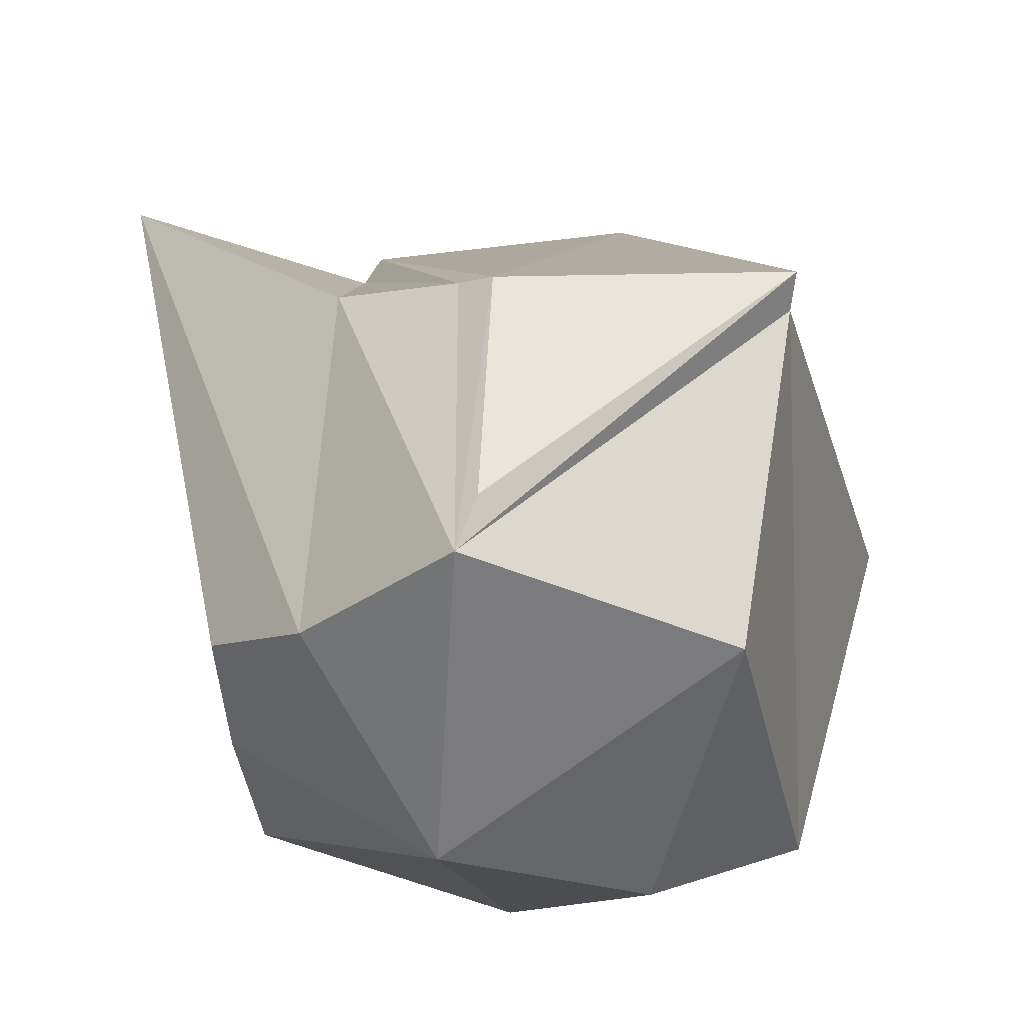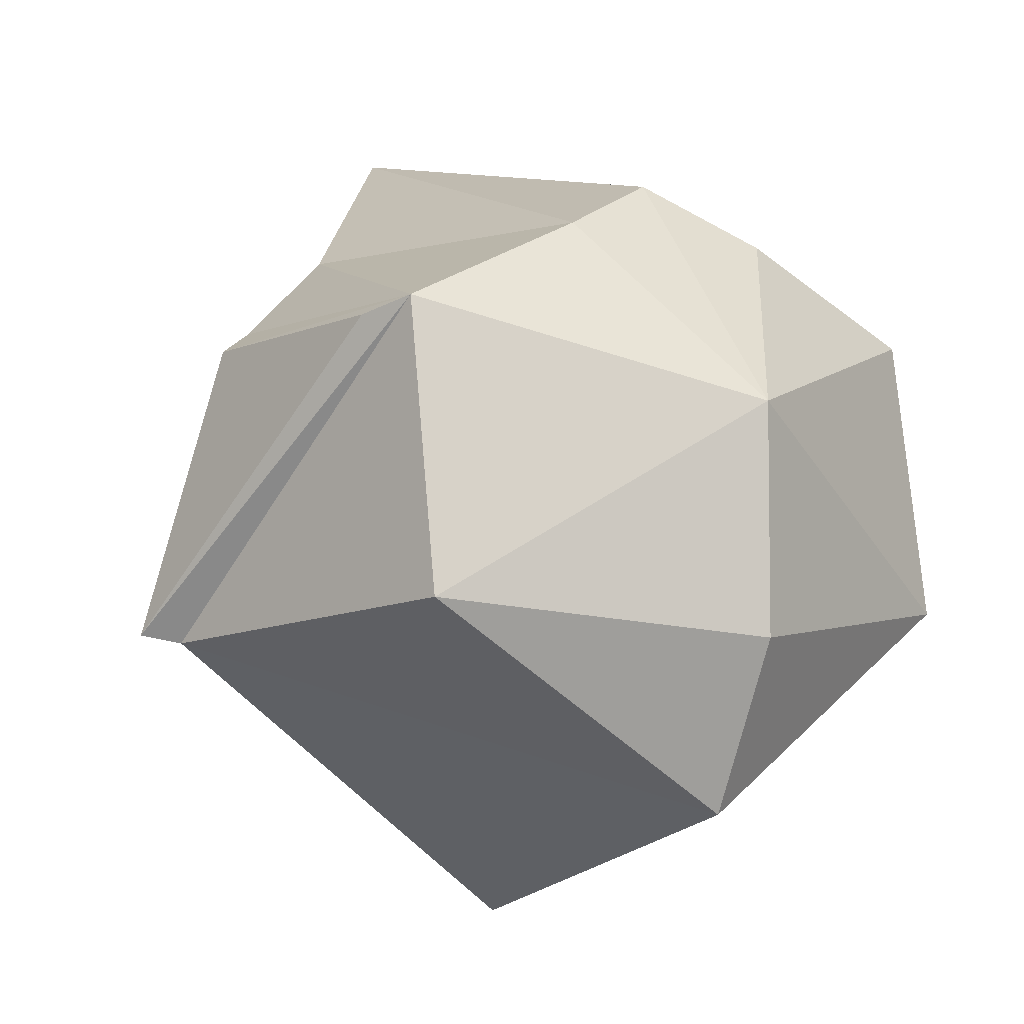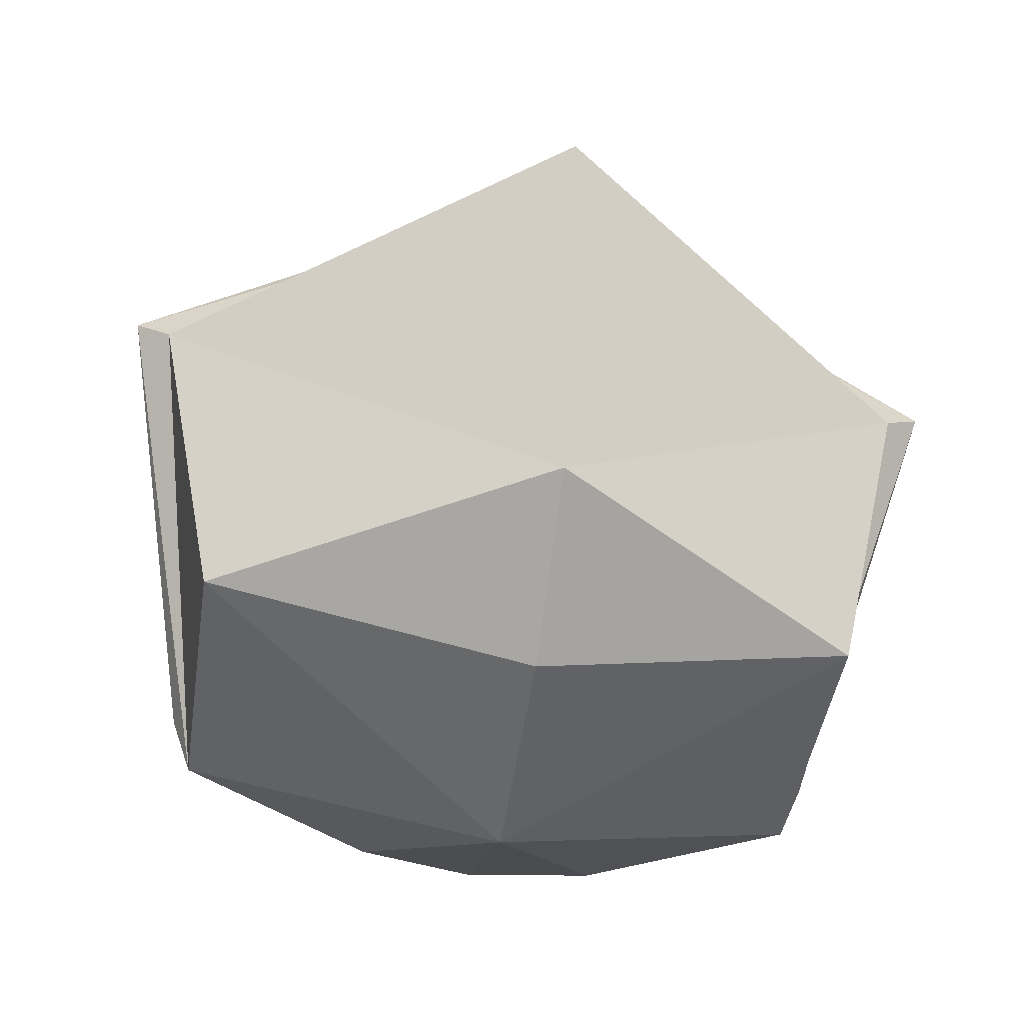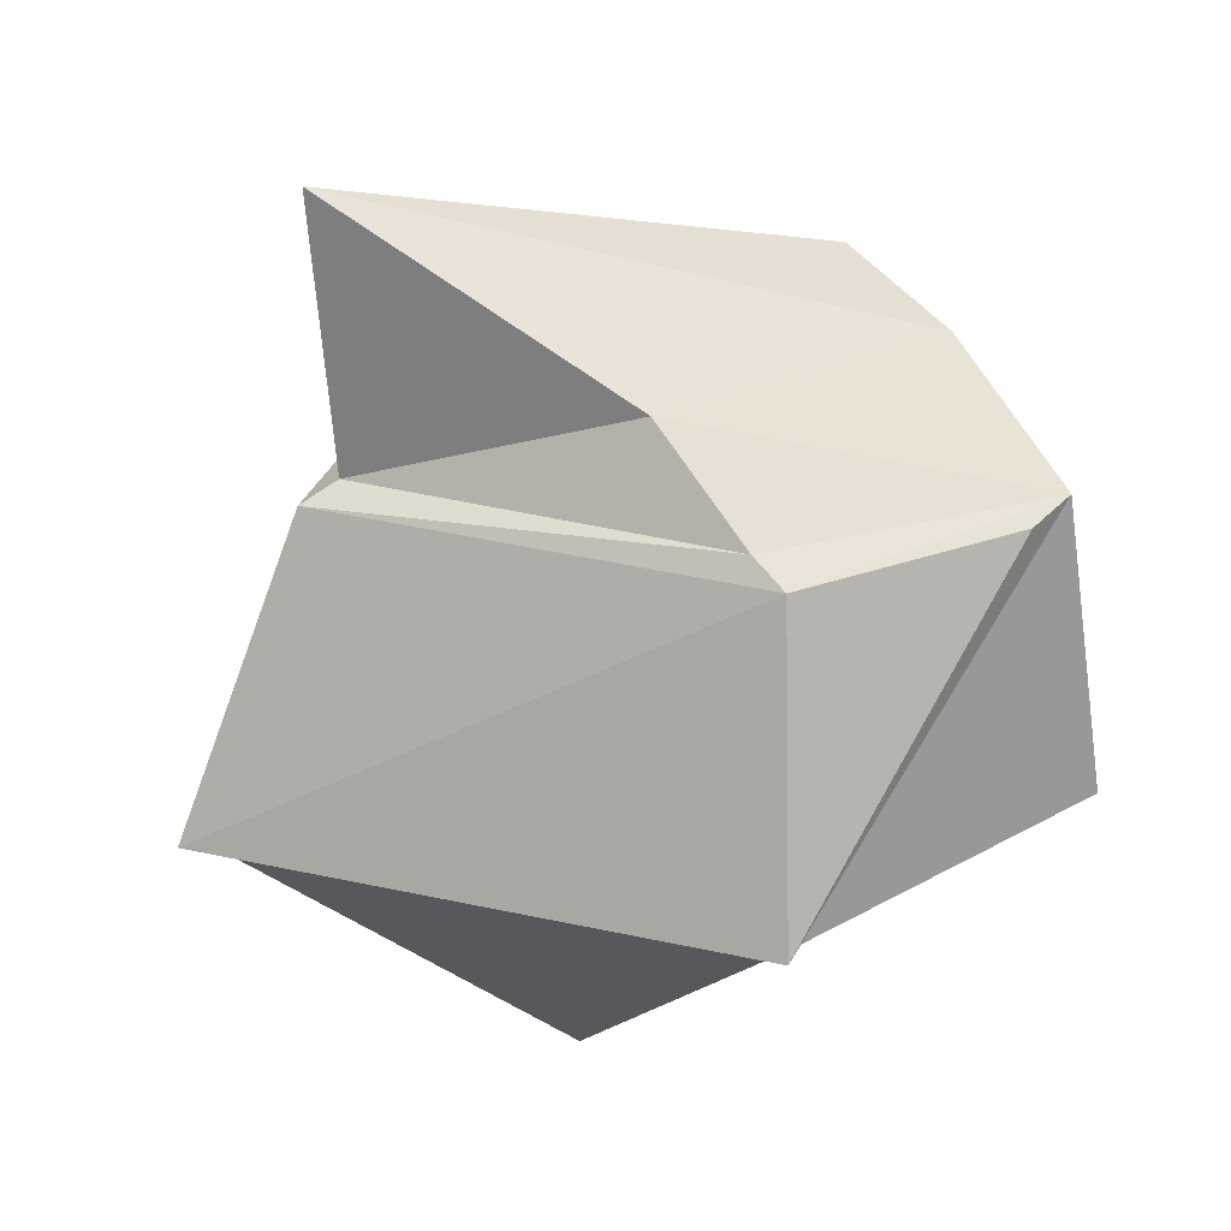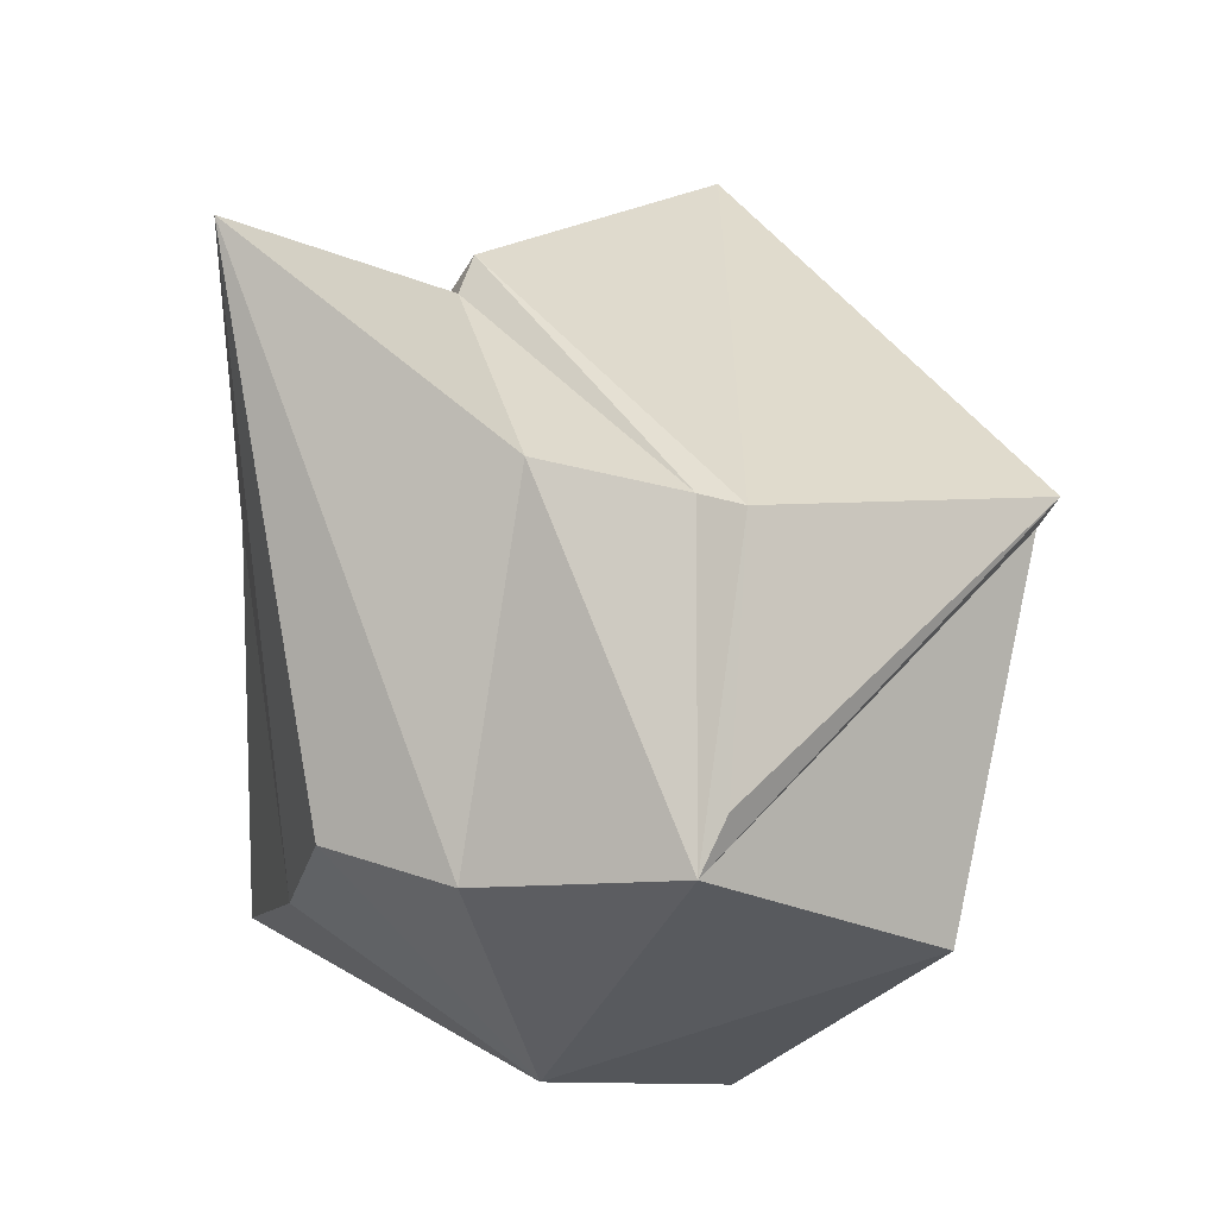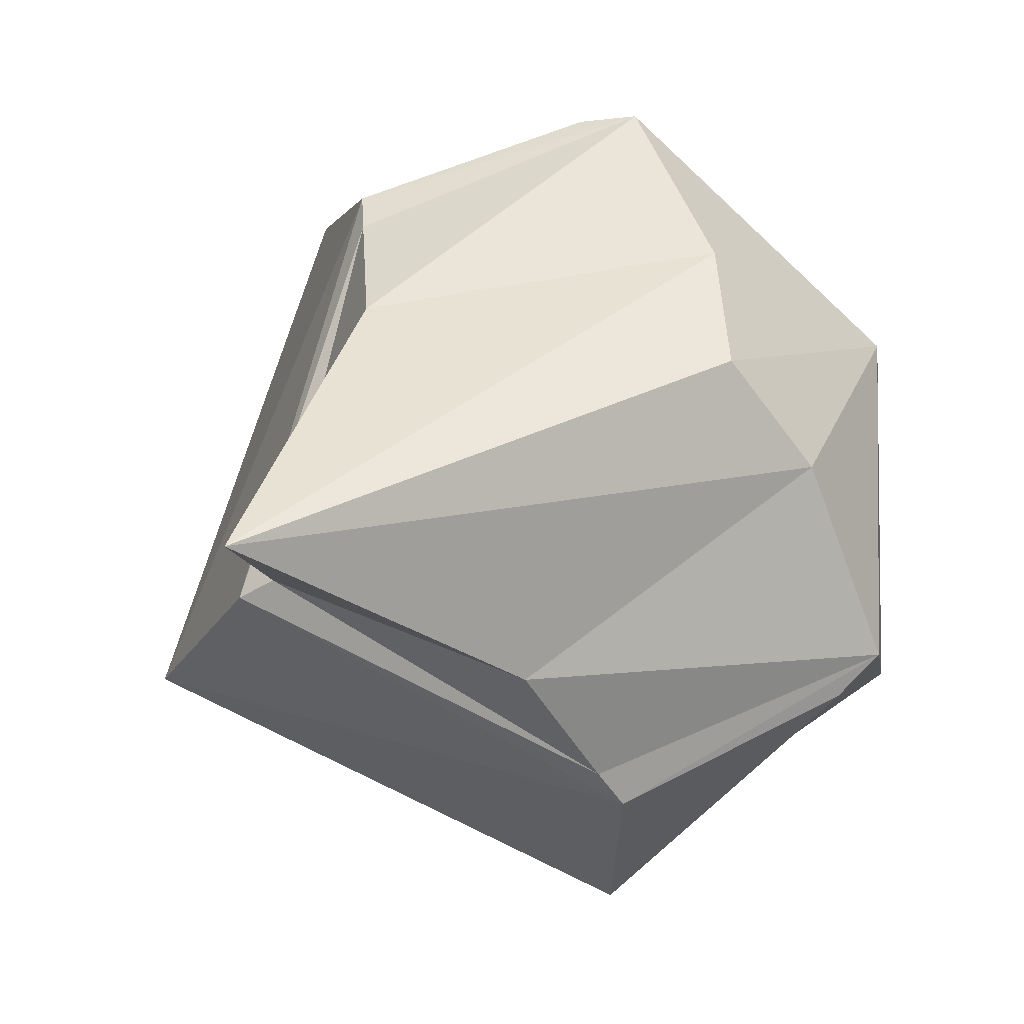
<metadata>
{"format":"obj","ext":"obj","renderer":"f3d","projection":"perspective","resolution":1024,"background":"white","views":[{"elev":-33.2,"azim":-110.6,"up":"+Z"},{"elev":-4.8,"azim":144.7,"up":"+Y"},{"elev":-52.6,"azim":-8.5,"up":"+Z"},{"elev":22.3,"azim":62.8,"up":"+Y"},{"elev":-9.2,"azim":-130.5,"up":"+Z"},{"elev":79.5,"azim":67.0,"up":"+Y"}]}
</metadata>
<code>
o body_立方体.001
v -0.6053 0.6314 -0.453
v 0.6053 0.6314 -0.453
v -0.001978 -0.55 0.1529
v -0.6053 0.6314 0.1516
v 0.6053 0.6314 0.1516
v 0 -0.3288 -0.5982
v 0 0.9186 -0.3757
v 0 0.6363 0.5946
v 0 1.139 0.6401
v -0.6095 0.06966 -0.5418
v 0.6095 0.06966 -0.5418
v 0.75 0.002238 0.1516
v -0.75 0.002238 0.1516
v 0 0.002238 0.8342
v 0 0.4472 -0.7523
v -0.2328 0.8073 -0.453
v -0.3971 0.8073 0.22
v 0.2328 0.8073 -0.453
v 0.3971 0.8073 0.22
v 0 0.002811 -0.7538
v -0.6467 0.603 -0.35
v 0.6467 0.603 -0.35
v -0.6756 0.5869 0.1274
v 0.6756 0.5869 0.1274
v 0 0.6014 0.6702
v 0.8176 0.01778 0.1932
v -0.8176 0.01778 0.1932
v 0 0.02567 0.9115
f 2 22 26
f 1 16 15
f 1 21 23
f 2 5 24
f 11 20 15
f 5 8 25
f 18 7 9
f 13 3 14
f 13 10 6
f 6 10 20
f 6 20 11
f 14 3 12
f 6 11 12
f 19 9 8
f 15 16 7
f 16 17 9
f 8 9 17
f 15 20 10
f 18 15 7
f 19 5 2
f 18 19 2
f 16 1 17
f 1 4 17
f 5 19 8
f 4 8 17
f 18 2 15
f 14 28 27
f 1 13 27
f 3 13 6
f 3 6 12
f 11 2 12
f 10 13 1
f 2 11 15
f 1 15 10
f 7 16 9
f 19 18 9
f 27 23 21
f 23 27 28
f 28 26 24
f 22 24 26
f 25 28 24
f 25 23 28
f 4 23 25
f 14 12 26
f 21 1 27
f 4 1 23
f 22 2 24
f 12 2 26
f 28 14 26
f 13 14 27
f 8 4 25
f 24 5 25

</code>
